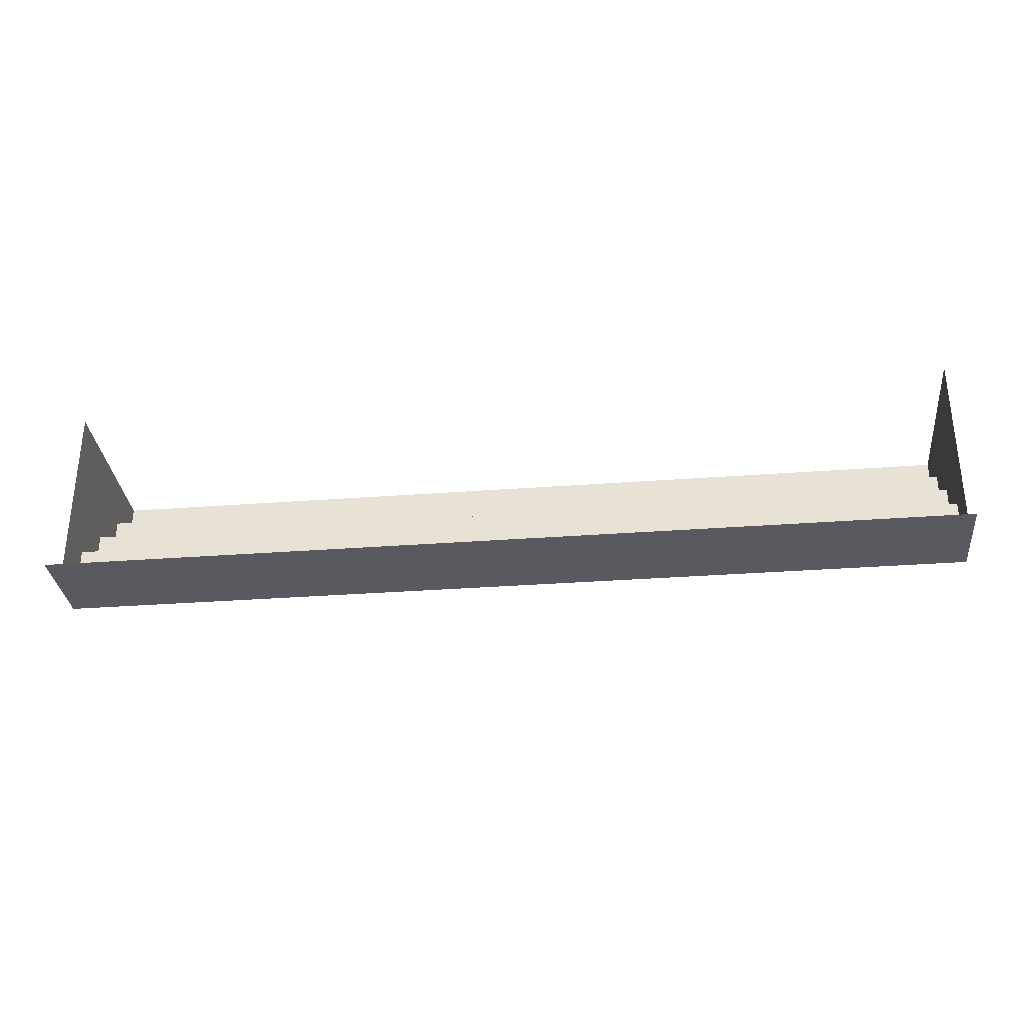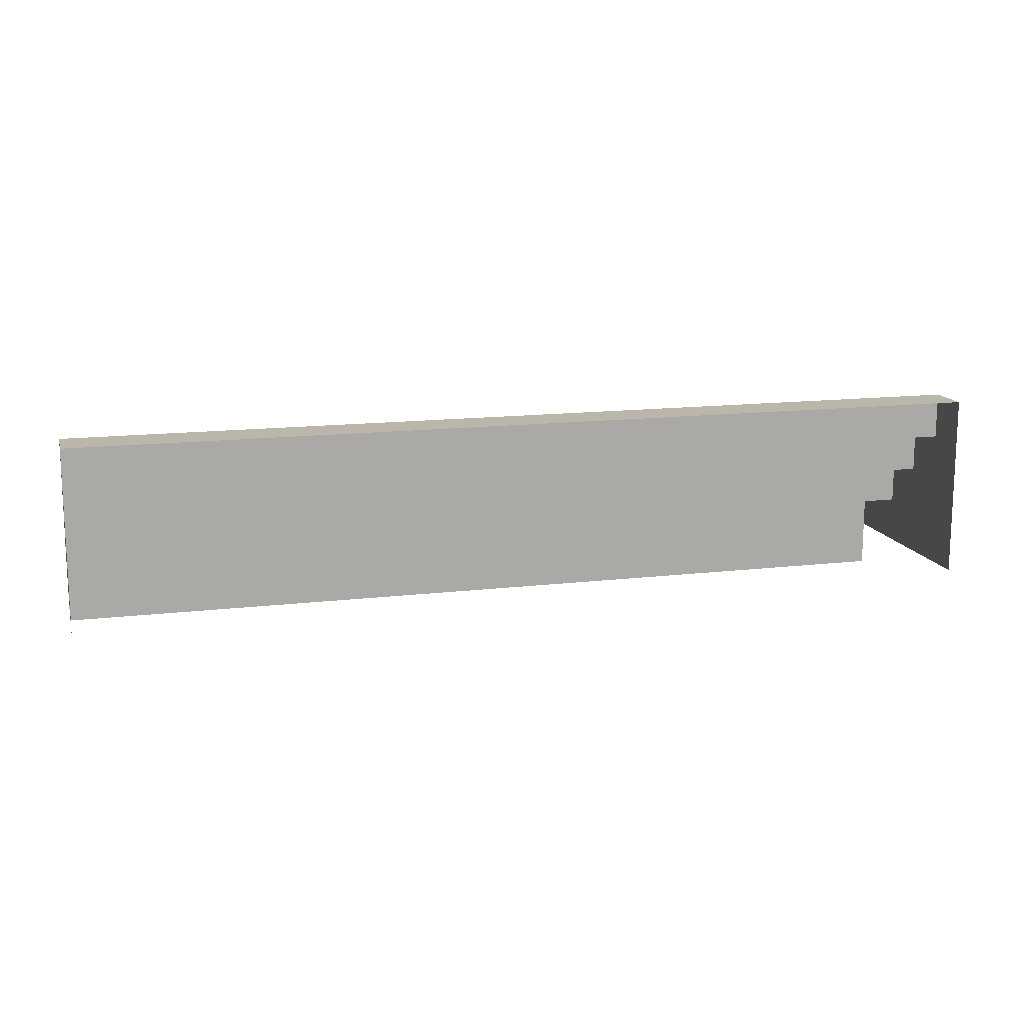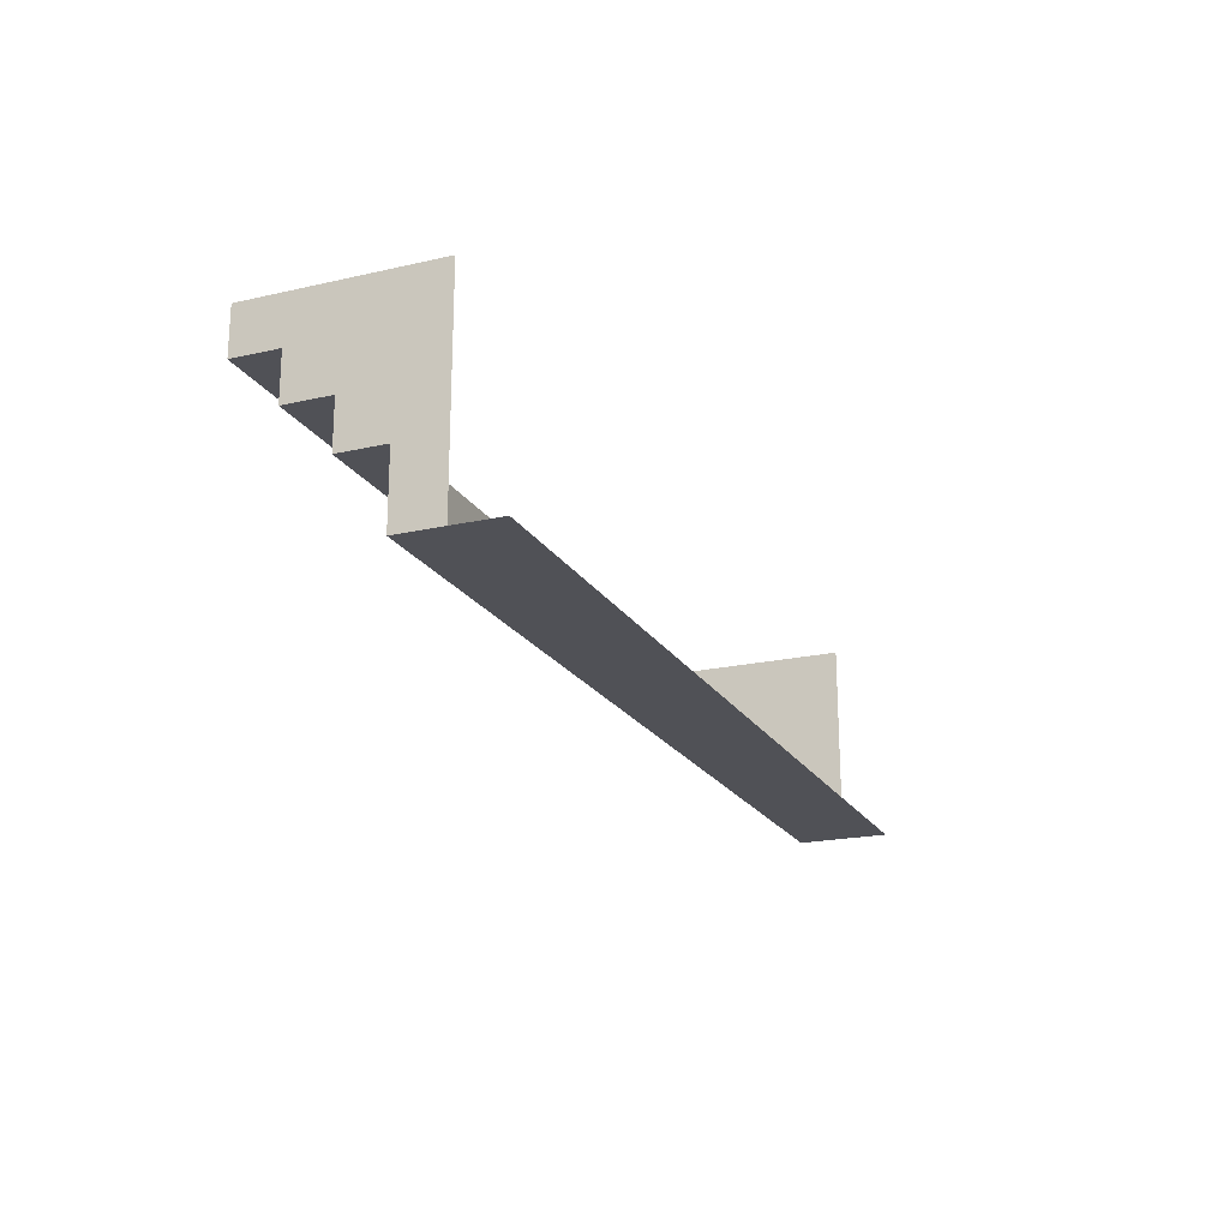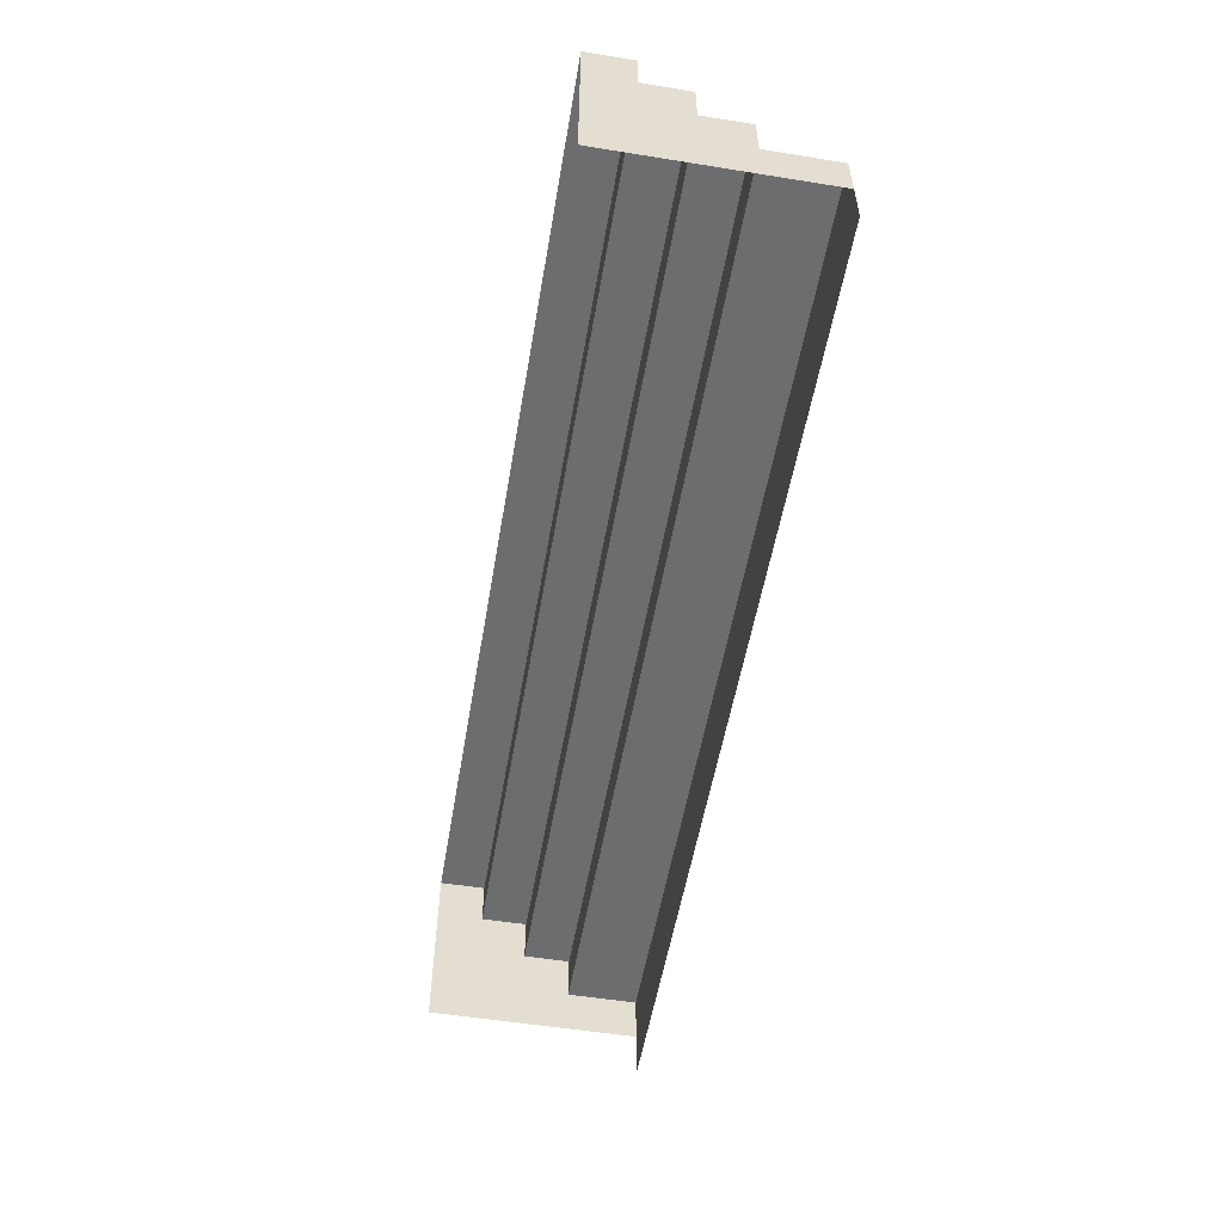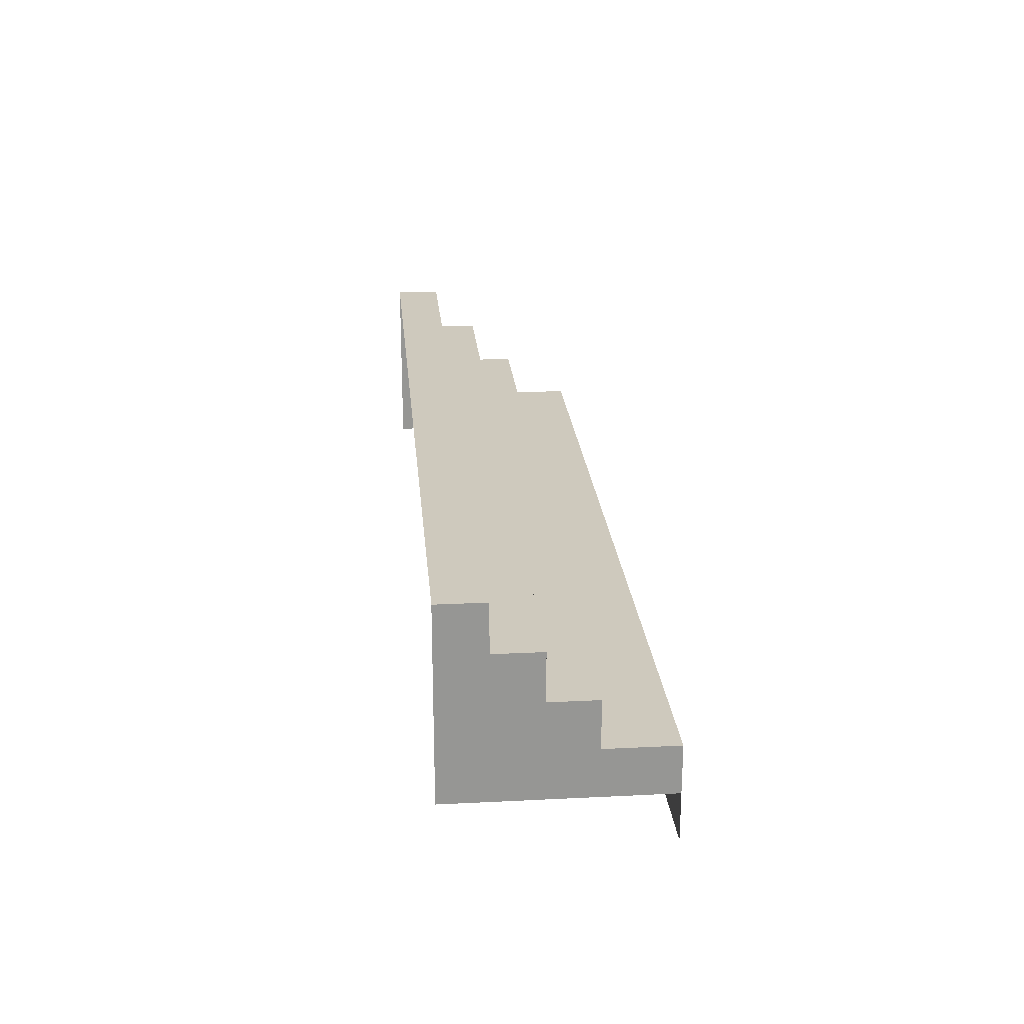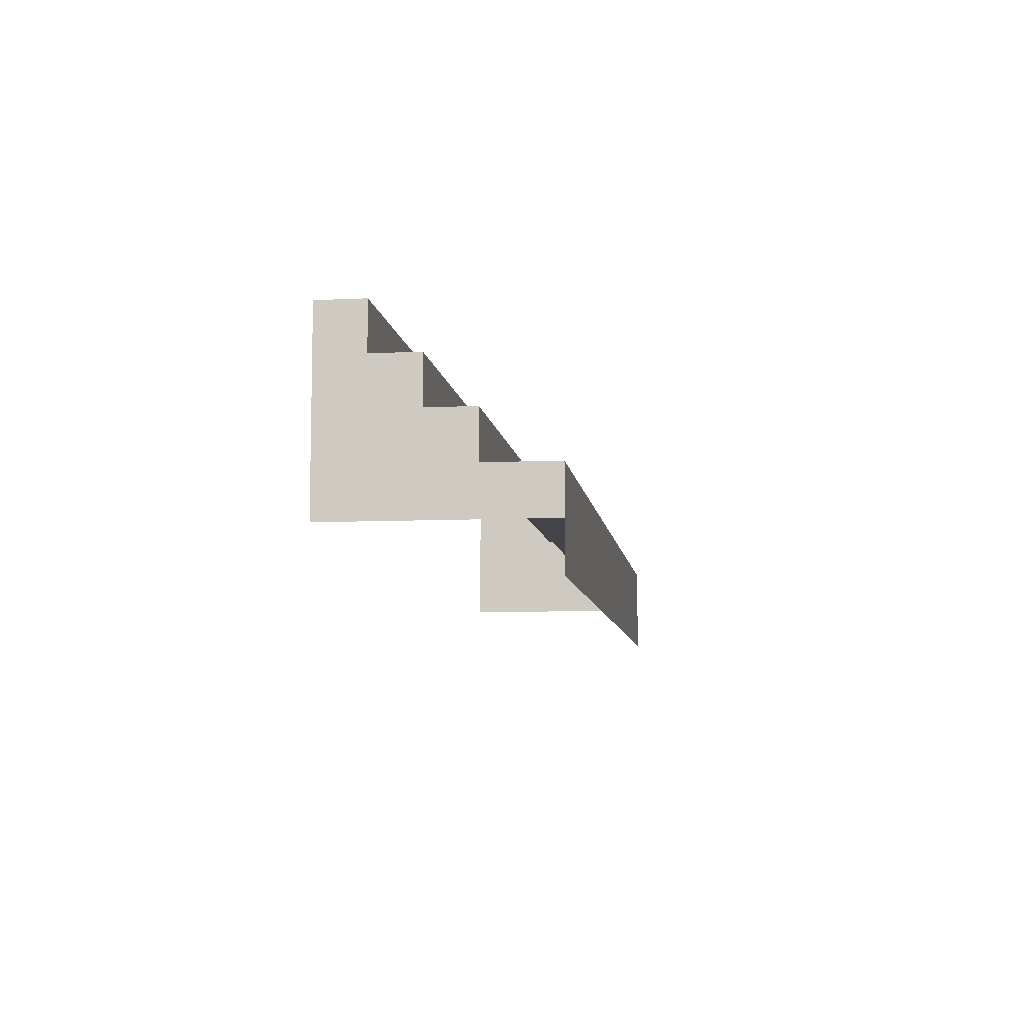
<metadata>
{"format":"obj","ext":"obj","renderer":"f3d","projection":"perspective","resolution":1024,"background":"white","views":[{"elev":-31.9,"azim":6.1,"up":"+Z"},{"elev":14.1,"azim":-14.8,"up":"+Y"},{"elev":-20.3,"azim":-67.5,"up":"+Z"},{"elev":-54.1,"azim":80.3,"up":"+Y"},{"elev":22.6,"azim":85.1,"up":"+Y"},{"elev":-7.8,"azim":97.6,"up":"+Y"}]}
</metadata>
<code>
g pb_Mesh319318
v -12 0 -0.5
v 8 0 -0.5
v -12 1 -0.5
v 8 1 -0.5
v -12 1 -0.5
v 8 1 -0.5
v -12 1 1
v 8 1 1
v -12 1 1
v 8 1 1
v -12 2 1
v 8 2 1
v -12 2 1
v 8 2 1
v -12 2 2
v 8 2 2
v -12 2 2
v 8 2 2
v -12 3 2
v 8 3 2
v -12 3 2
v 8 3 2
v -12 3 3
v 8 3 3
v -12 3 3
v 8 3 3
v -12 4 3
v 8 4 3
v -12 4 3
v 8 4 3
v -12 4 4
v 8 4 4
v 8 0 -0.5
v 8 0 1
v 8 1 -0.5
v 8 1 1
v 8 0 2
v 8 2 2
v 8 2 1
v 8 0 3
v 8 3 3
v 8 3 2
v 8 0 4
v 8 4 4
v 8 4 3
v -12 1 -0.5
v -12 0 1
v -12 0 -0.5
v -12 1 1
v -12 0 2
v -12 2 2
v -12 2 1
v -12 0 3
v -12 3 3
v -12 3 2
v -12 0 4
v -12 4 4
v -12 4 3
v -12 -1 -0.5
v 8 -1 -0.5
g pb_Mesh319318_0
g pb_Mesh319318_1
f 3 2 1
f 3 4 2
f 7 6 5
f 7 8 6
f 11 10 9
f 11 12 10
f 15 14 13
f 15 16 14
f 19 18 17
f 19 20 18
f 23 22 21
f 23 24 22
f 27 26 25
f 27 28 26
f 31 30 29
f 31 32 30
f 35 34 33
f 35 36 34
f 36 37 34
f 36 38 37
f 36 39 38
f 38 40 37
f 38 41 40
f 38 42 41
f 41 43 40
f 41 44 43
f 41 45 44
f 48 47 46
f 47 49 46
f 47 50 49
f 50 51 49
f 51 52 49
f 50 53 51
f 53 54 51
f 54 55 51
f 53 56 54
f 56 57 54
f 57 58 54
f 1 2 59
f 2 60 59

</code>
